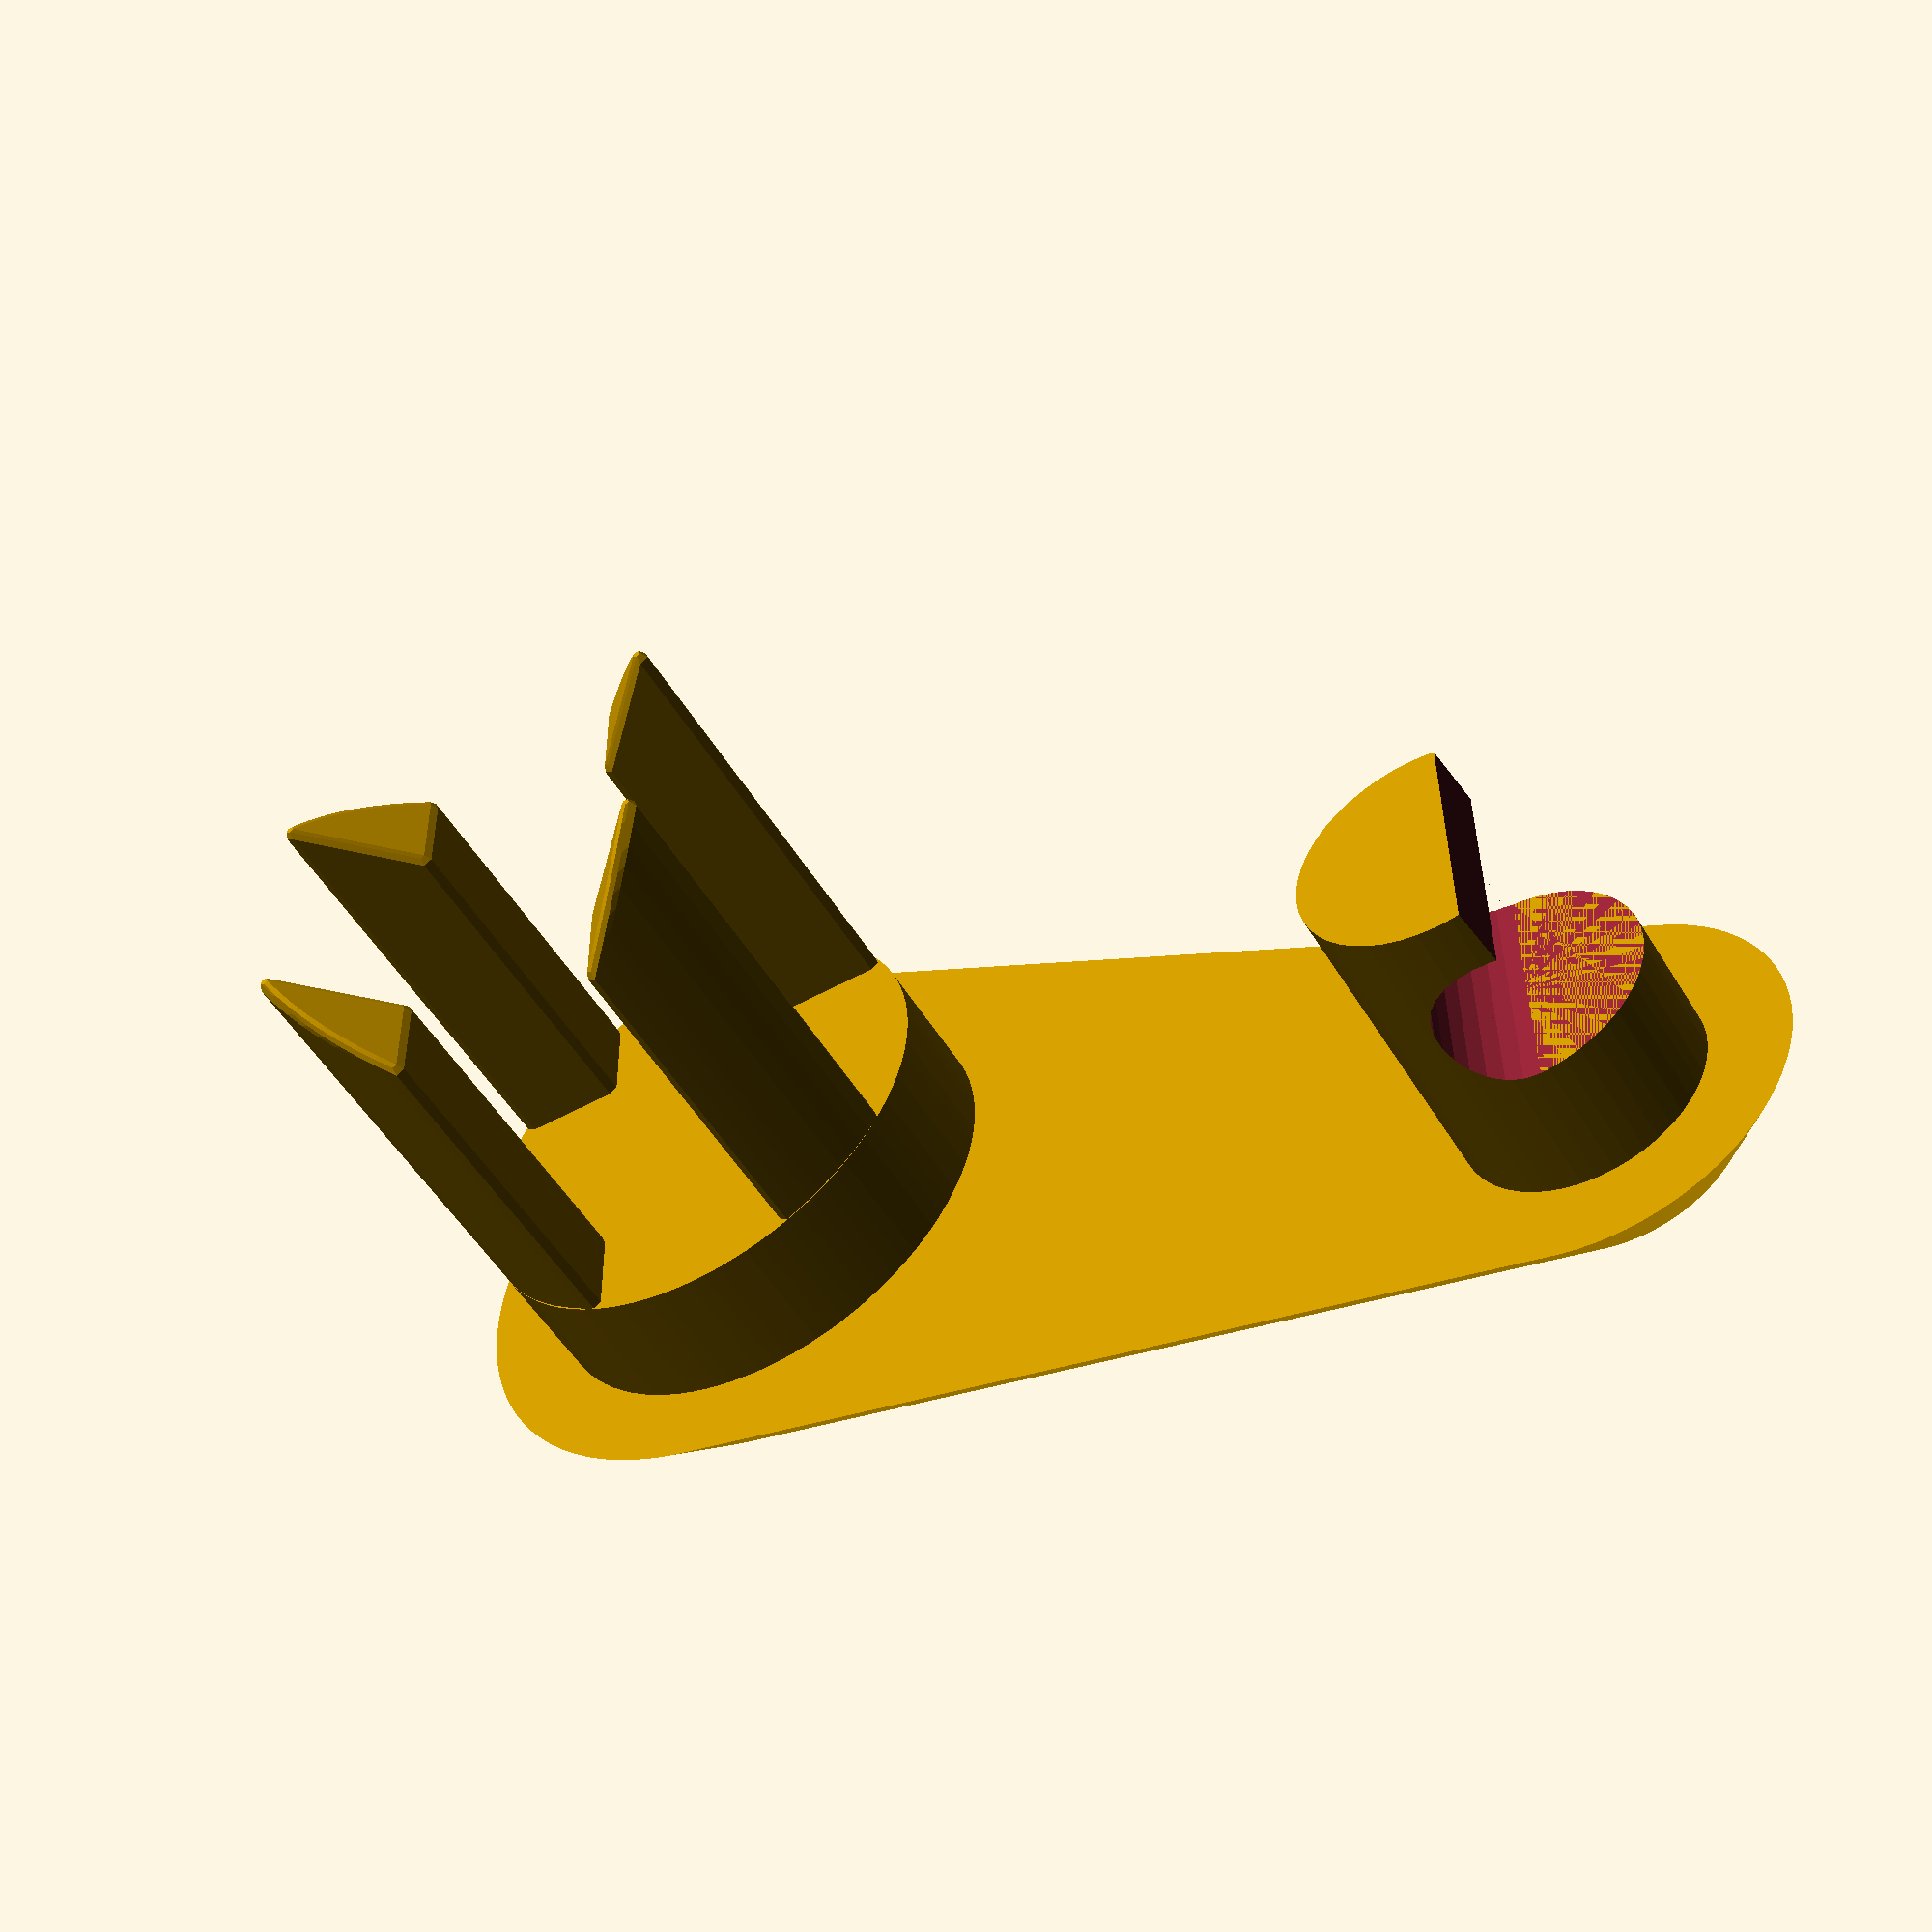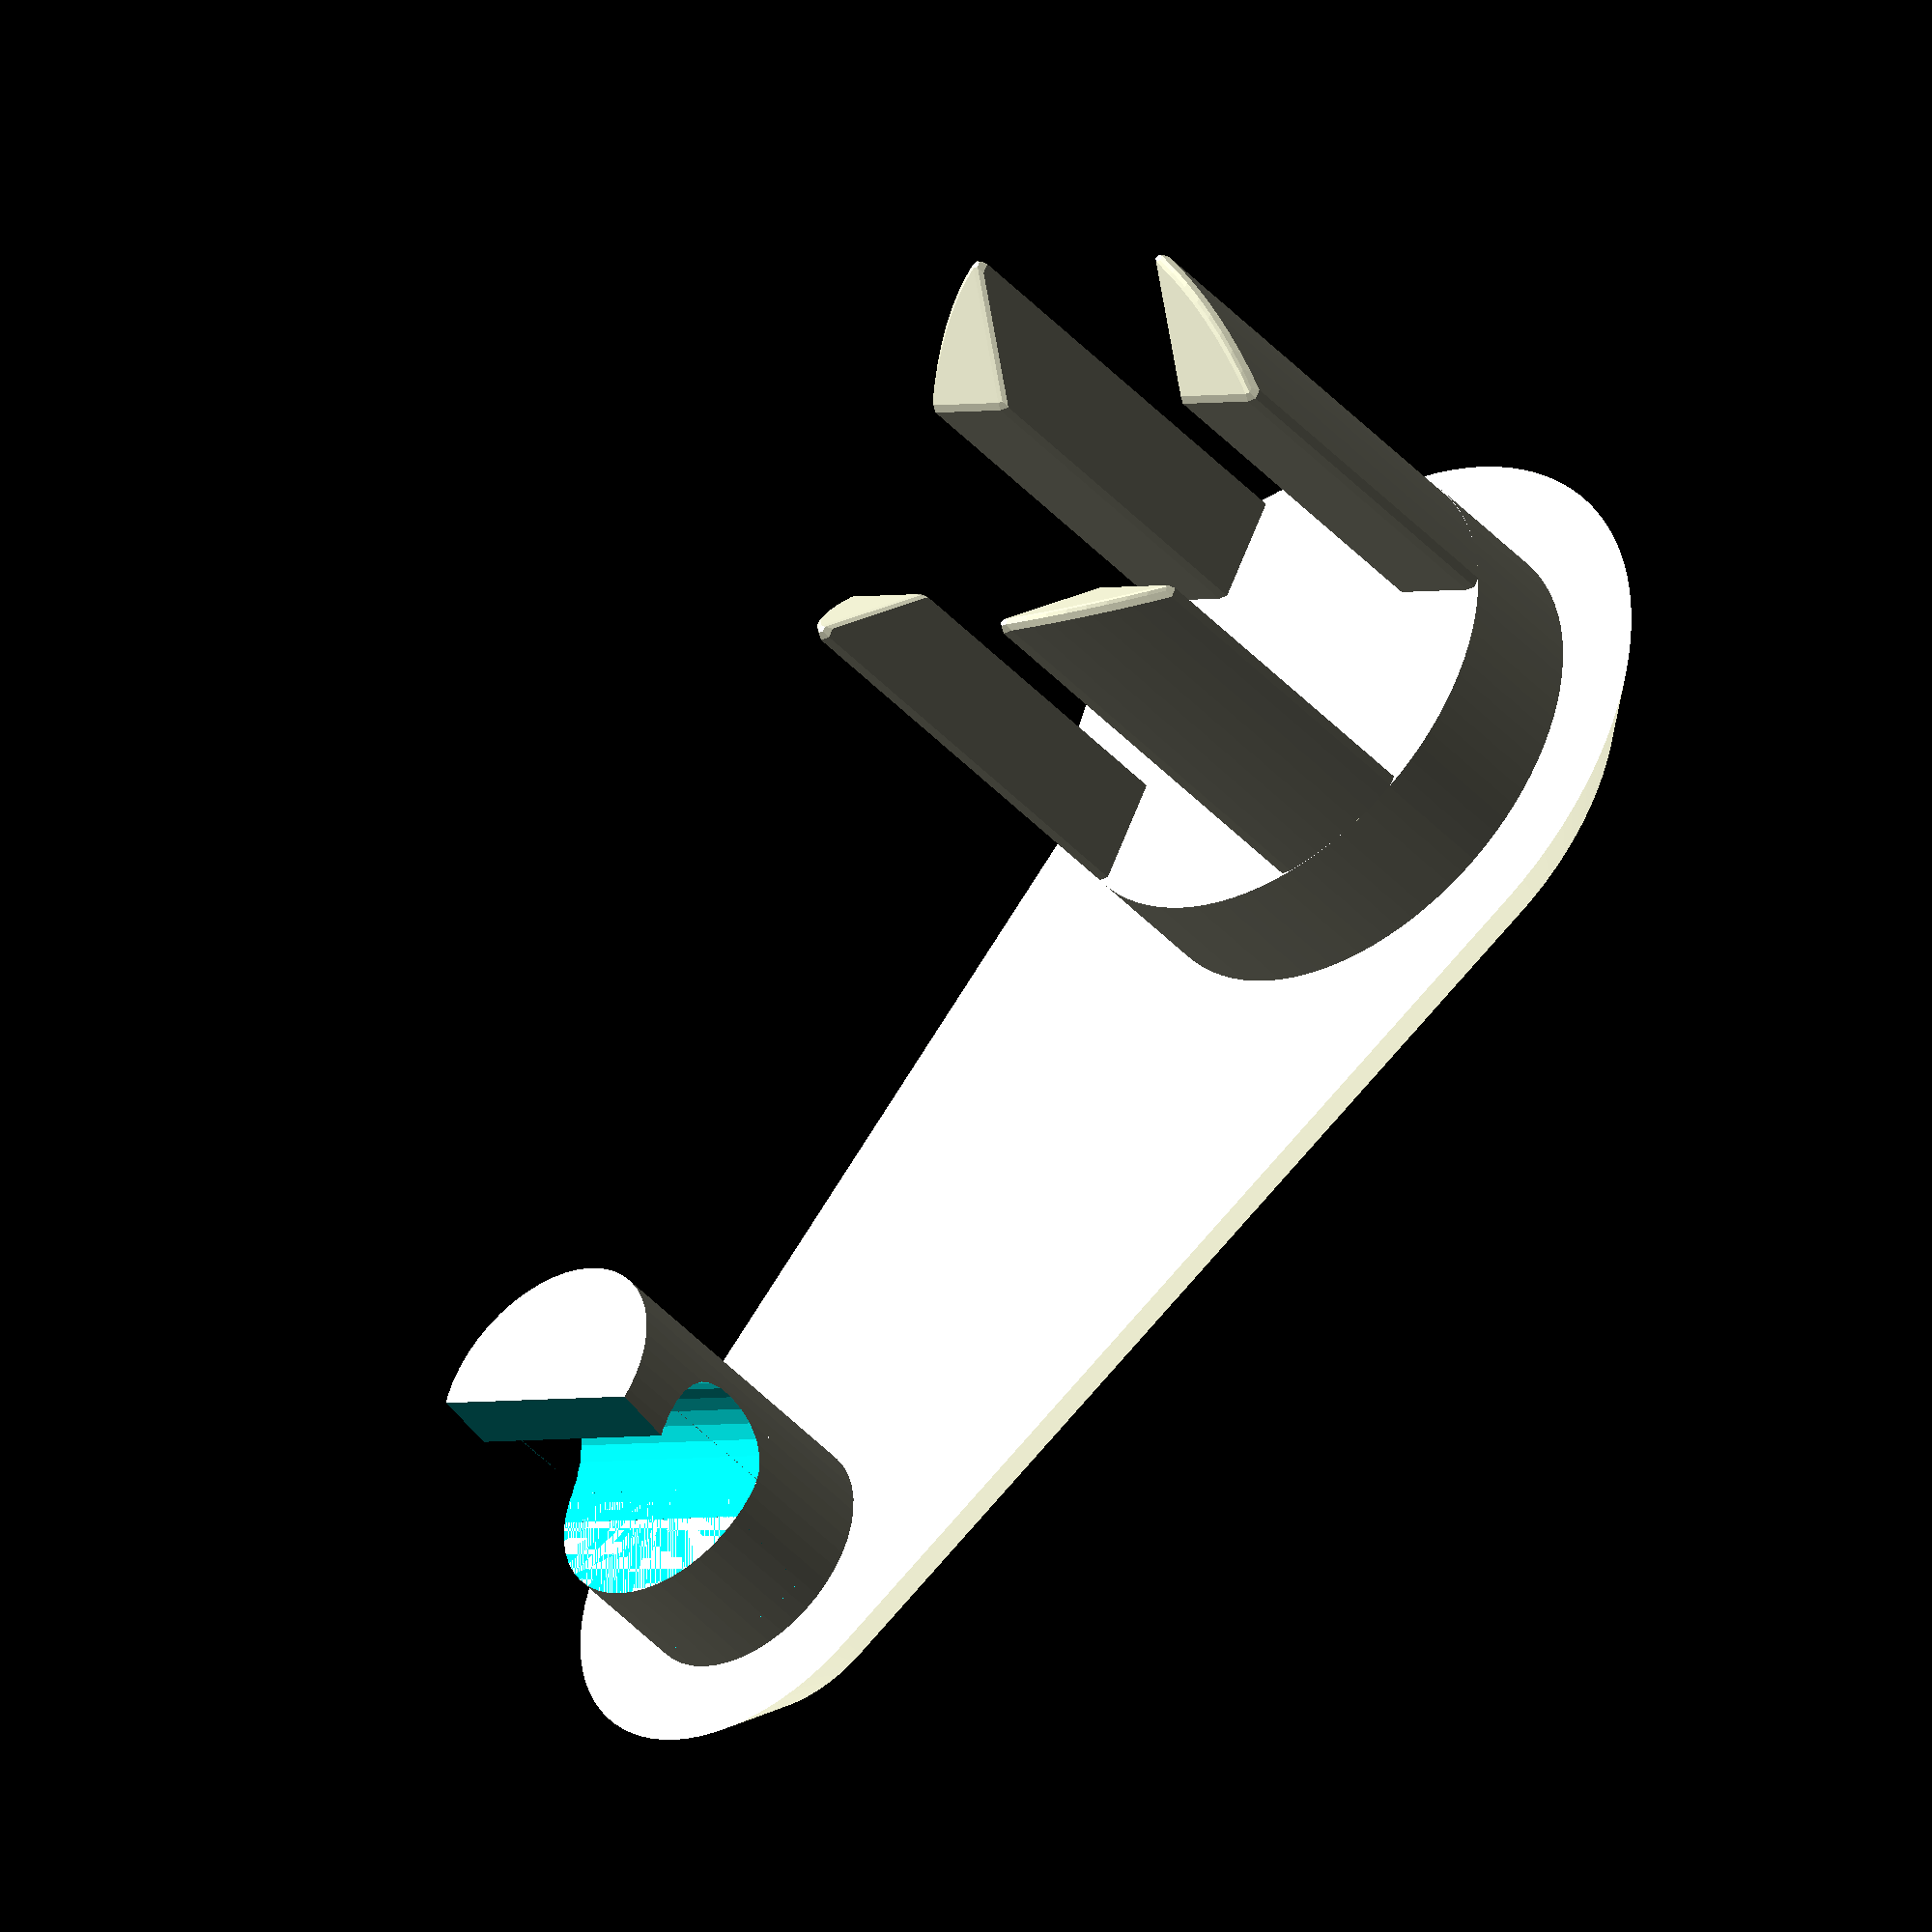
<openscad>
$fa = 1;
$fs = 0.2;

side = "right"; // [right, left]

large_hole_diameter = 6;
small_hole_diameter = 3;
hole_offset_x = 4.5;
hole_offset_y = 10.7;
under_pcb_thickness = 1;
pcb_thickness = 1.6;
key_stabilizer_hole_height = 2.7;
key_stabilizer_depth = 5.85;
key_stabilizer_rod_window_width = 3;
rod_diameter = 1.6;
rod_holder_depth = 2.3;
rod_offset = 0.1;
rod_lip = 0.1;
key_inner_angle = 5;
key_edge_offset = 0.4;
rounding = 0.1;

key_stabilizer_hole_width = large_hole_diameter + 1;

// Under PCB hole base
module hole_base(hole_diameter) {
  translate([0, 0, -under_pcb_thickness / 2])
    cylinder(h = under_pcb_thickness, r1 = hole_diameter / 2, r2 = hole_diameter / 2 + under_pcb_thickness, center = true);
}

scale([side == "right" ? 1 : -1, 1, 1]) {
  union() {
    // Under PCB base
    hull() {
      hole_base(large_hole_diameter);
      translate([hole_offset_x, hole_offset_y, 0])
        hole_base(small_hole_diameter);
    }

    // In-hole filling
    translate([0, 0, pcb_thickness / 2 - under_pcb_thickness / 4]) {
      cylinder(h = pcb_thickness + under_pcb_thickness / 2, r = large_hole_diameter / 2, center = true);
      translate([hole_offset_x, hole_offset_y, 0])
        cylinder(h = pcb_thickness + under_pcb_thickness / 2, r = small_hole_diameter / 2, center = true);
    }

    // Key stabilizer guides
    minkowski() {
      difference() {
        translate([0, 0, key_stabilizer_depth / 2 + pcb_thickness]) {
          difference() {
            cylinder(h = key_stabilizer_depth, r = large_hole_diameter / 2 - rounding, center = true);
            translate([0, 0, key_stabilizer_depth - large_hole_diameter / 2])
              rotate([45, 0, 0])
                cube([large_hole_diameter, large_hole_diameter / sqrt(2), large_hole_diameter / sqrt(2)], center = true);
          }
        }

        // Space for the key stabilizer and rod to travel
        translate([0, 0, key_stabilizer_depth / 2 + pcb_thickness + 0.5]) {
          cube([key_stabilizer_hole_width, key_stabilizer_hole_height, key_stabilizer_depth + 1], center = true);
          cube([key_stabilizer_rod_window_width, key_stabilizer_hole_width, key_stabilizer_depth + 1], center = true);
        }
      }
      sphere(r = rounding);
    }

    // Rod holder
    translate([hole_offset_x, hole_offset_y, rod_holder_depth / 2 + pcb_thickness]) {
      difference() {
        cylinder(r = small_hole_diameter / 2, h = rod_holder_depth, center = true);
        translate([0, rod_offset, rod_diameter / 2 - rod_holder_depth / 2])
          rotate([0, 90, 0])
            cylinder(r = rod_diameter / 2, h = small_hole_diameter, center = true);
        translate([0, (small_hole_diameter - small_hole_diameter / 2 + rod_offset) / 2,  (rod_diameter - rod_lip - rod_holder_depth) / 2])
          cube([small_hole_diameter, small_hole_diameter / 2 - rod_offset, rod_diameter - rod_lip], center = true);
        translate([0, small_hole_diameter / 2 + key_edge_offset, 0])
          rotate([key_inner_angle, 0, 0])
            cube([small_hole_diameter, small_hole_diameter, rod_holder_depth * 2], center = true);
      }
    }
  }
}
</openscad>
<views>
elev=52.3 azim=89.3 roll=30.4 proj=p view=wireframe
elev=221.9 azim=27.1 roll=142.2 proj=o view=wireframe
</views>
